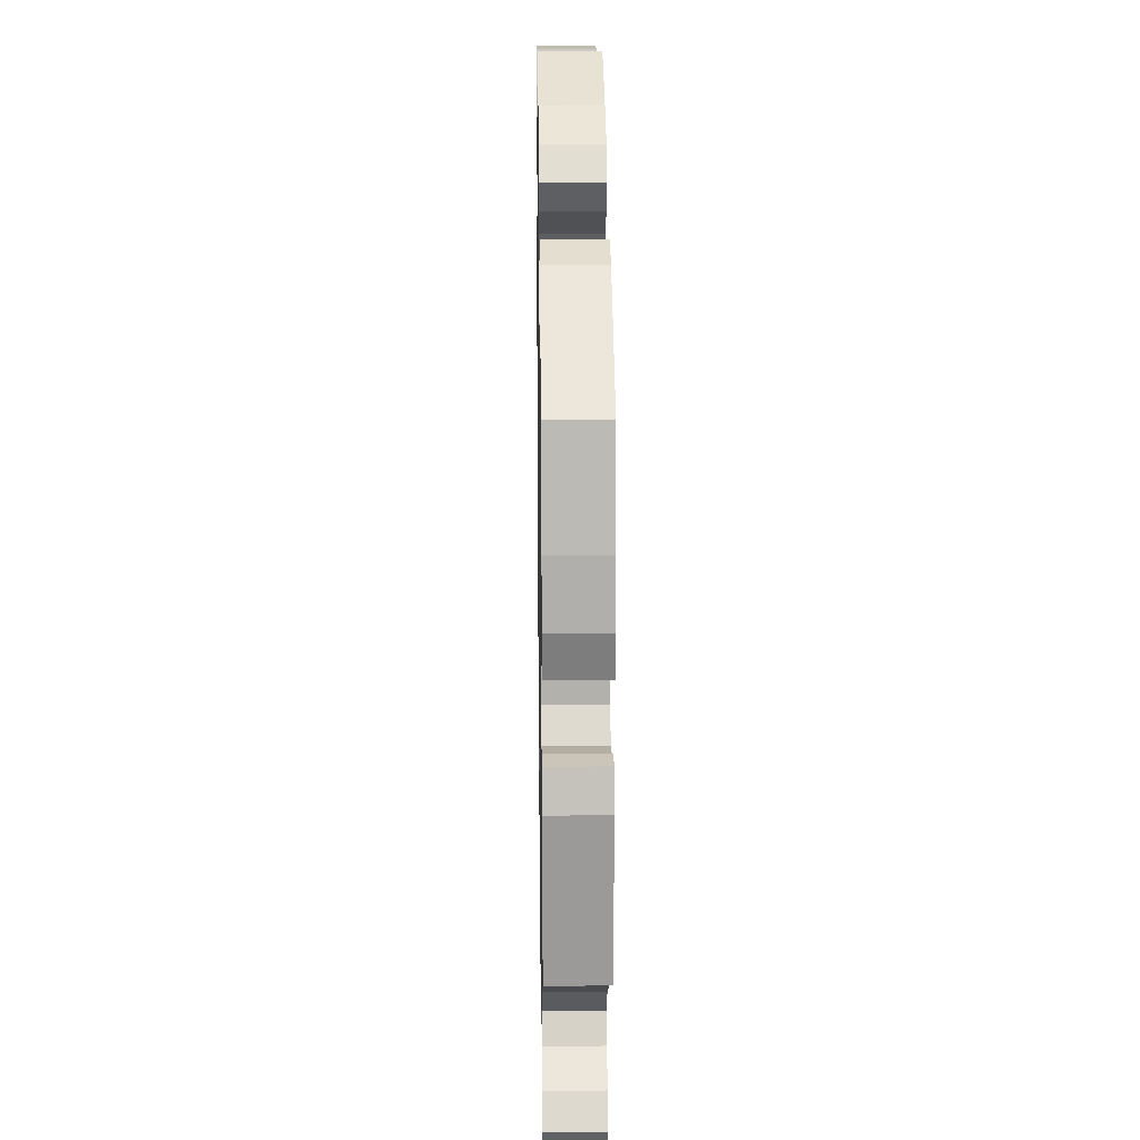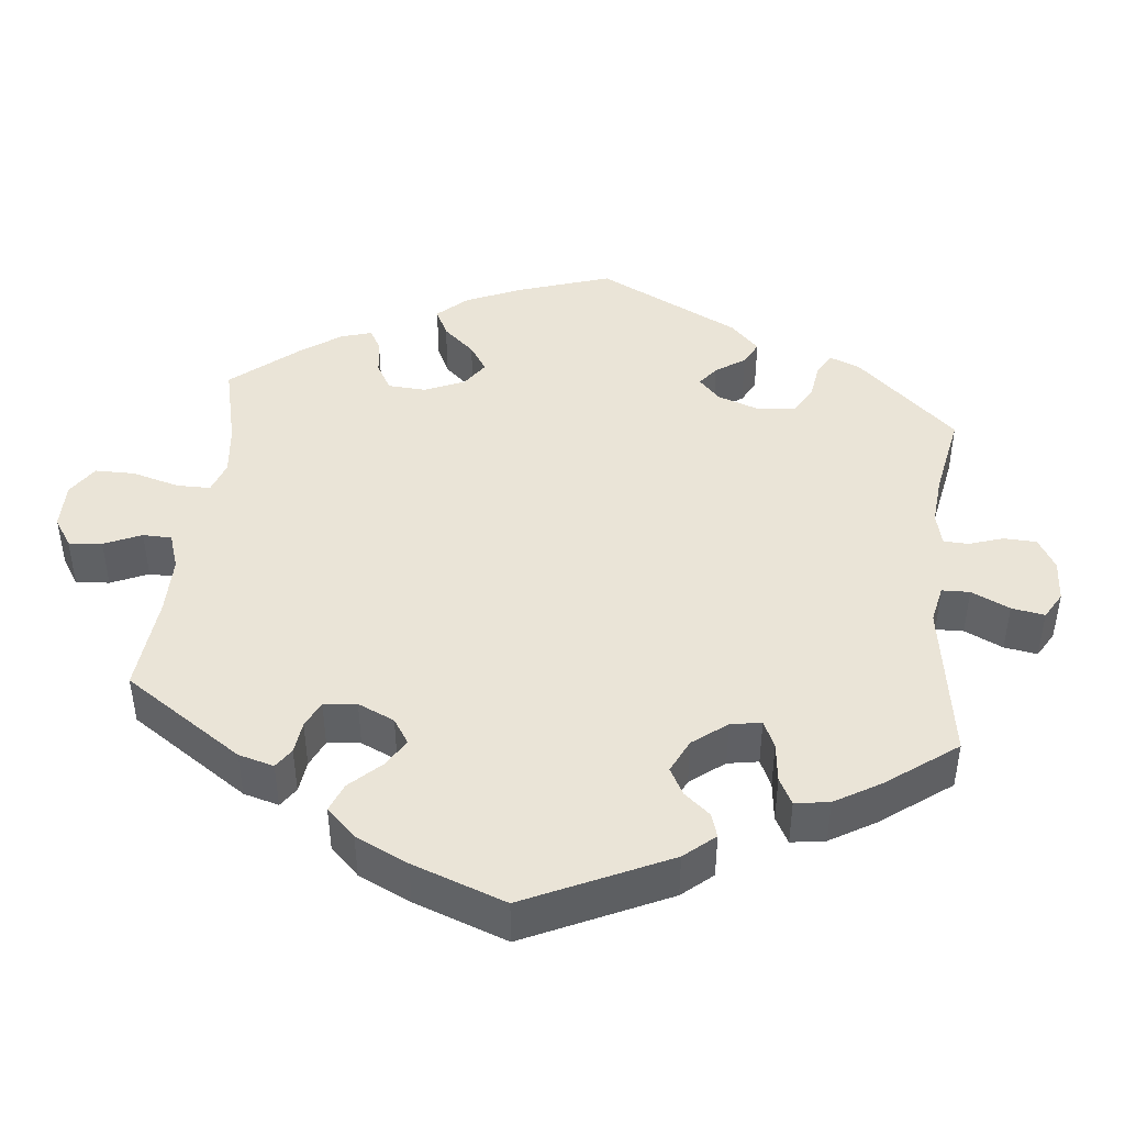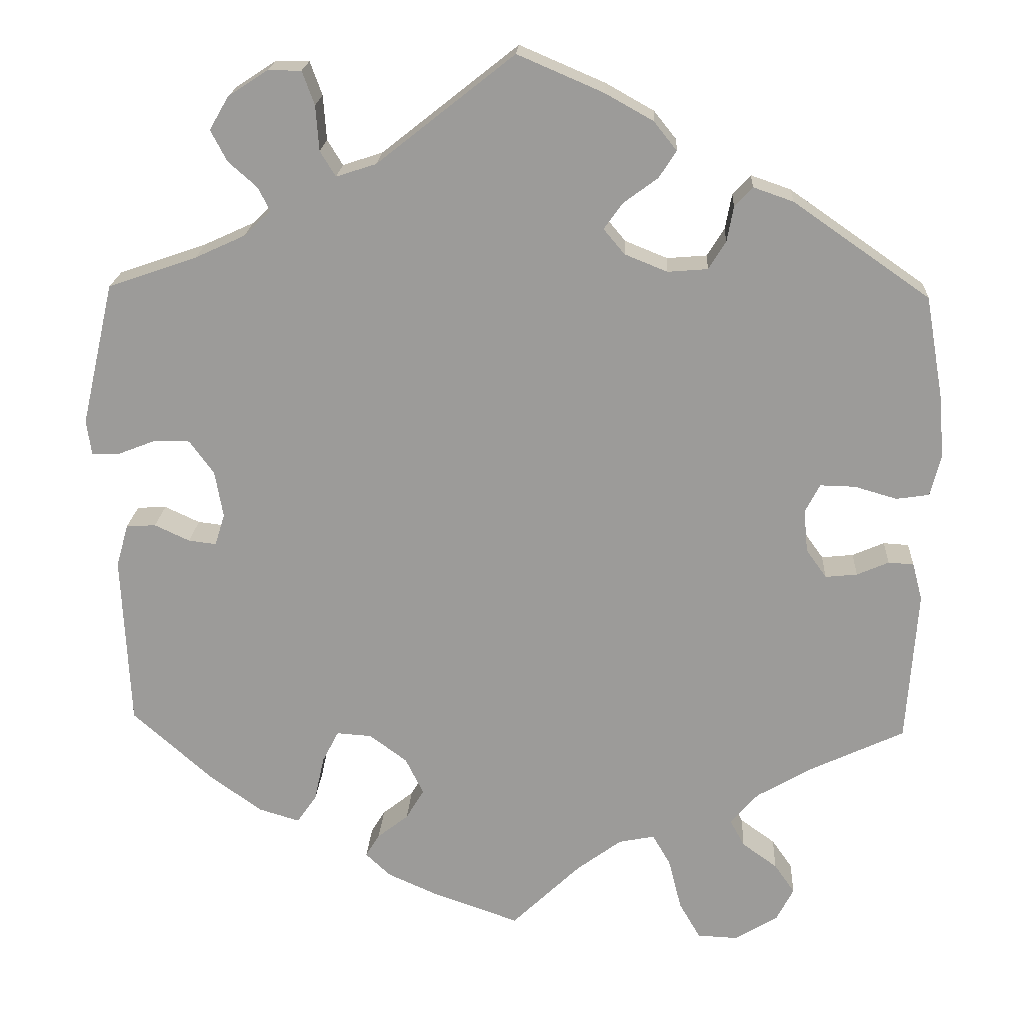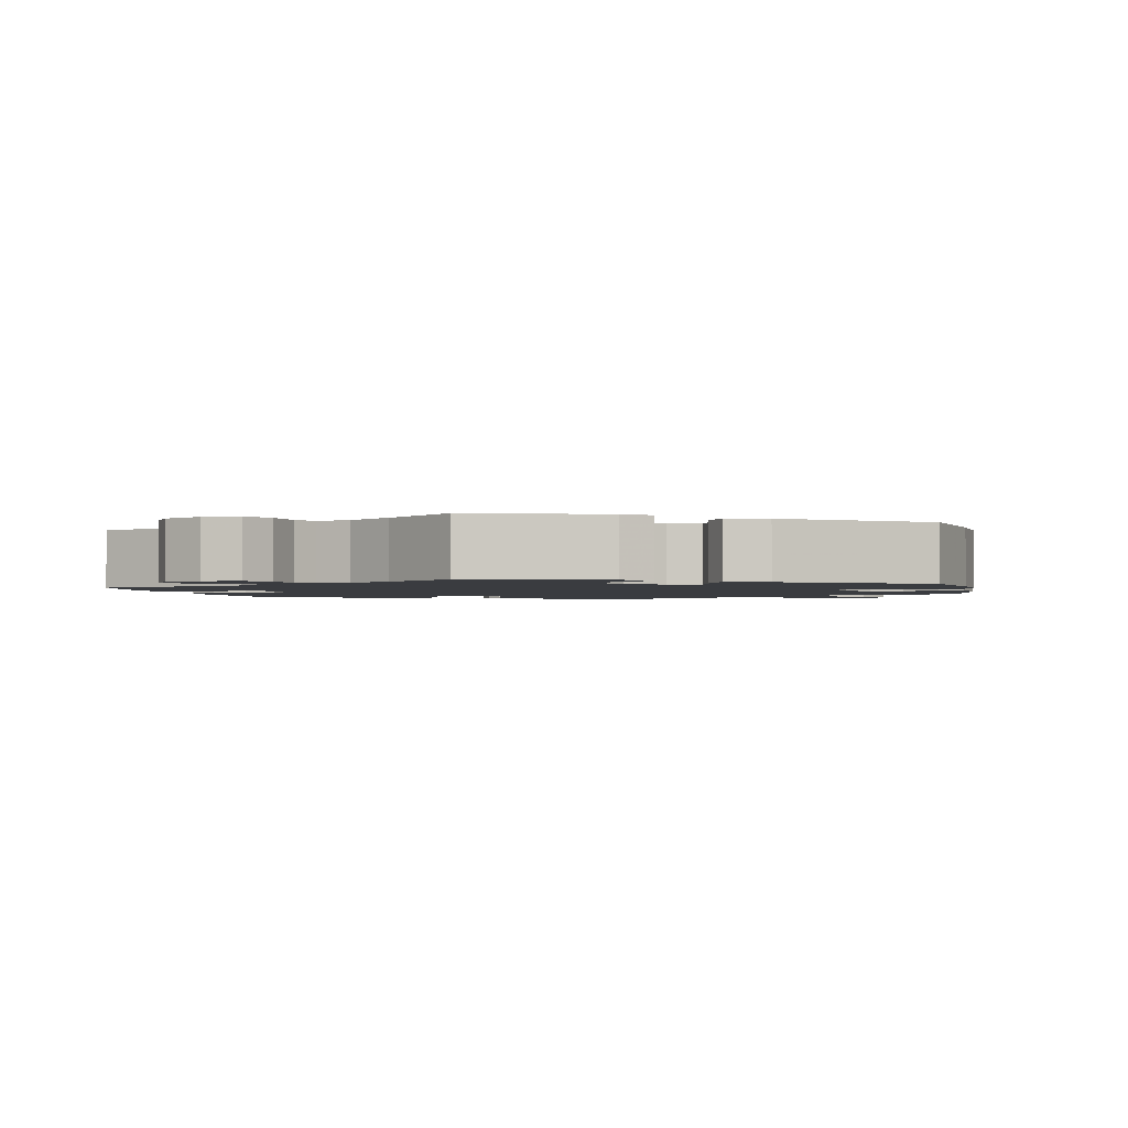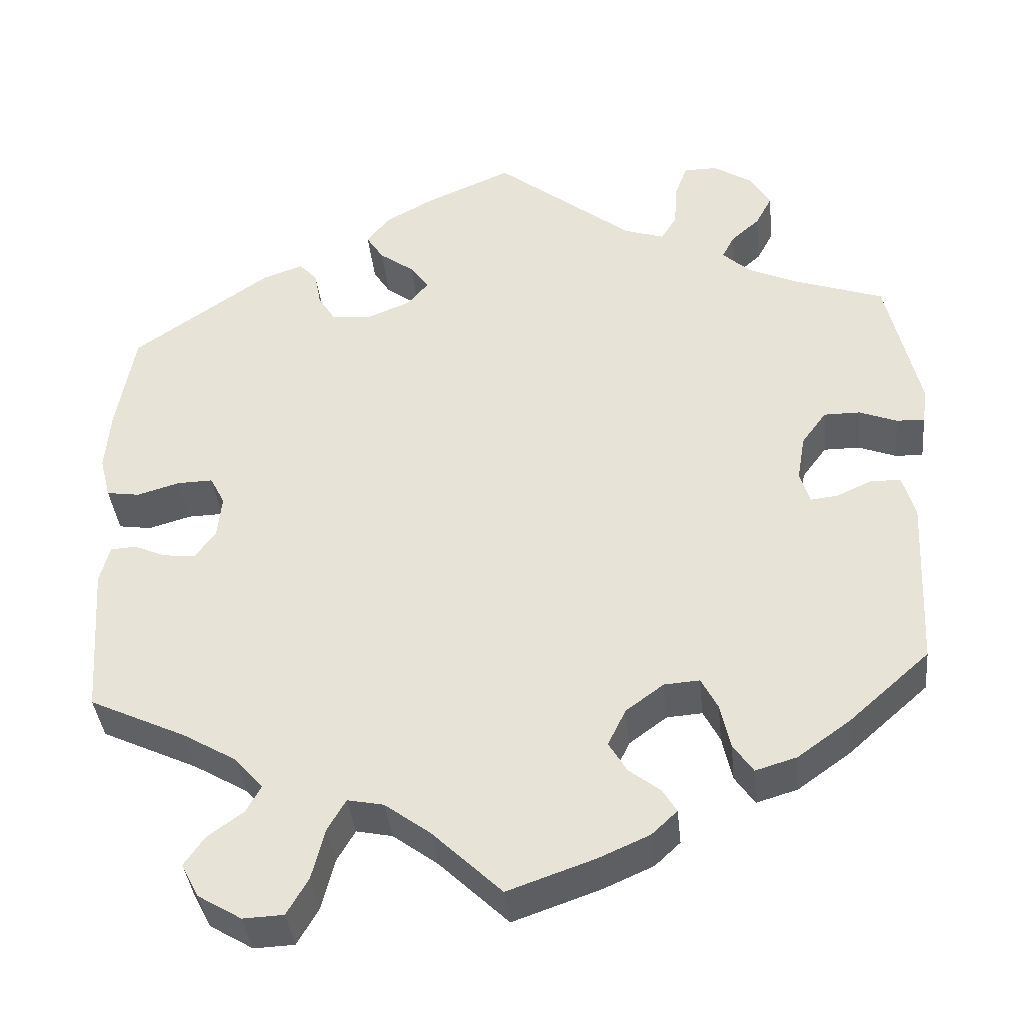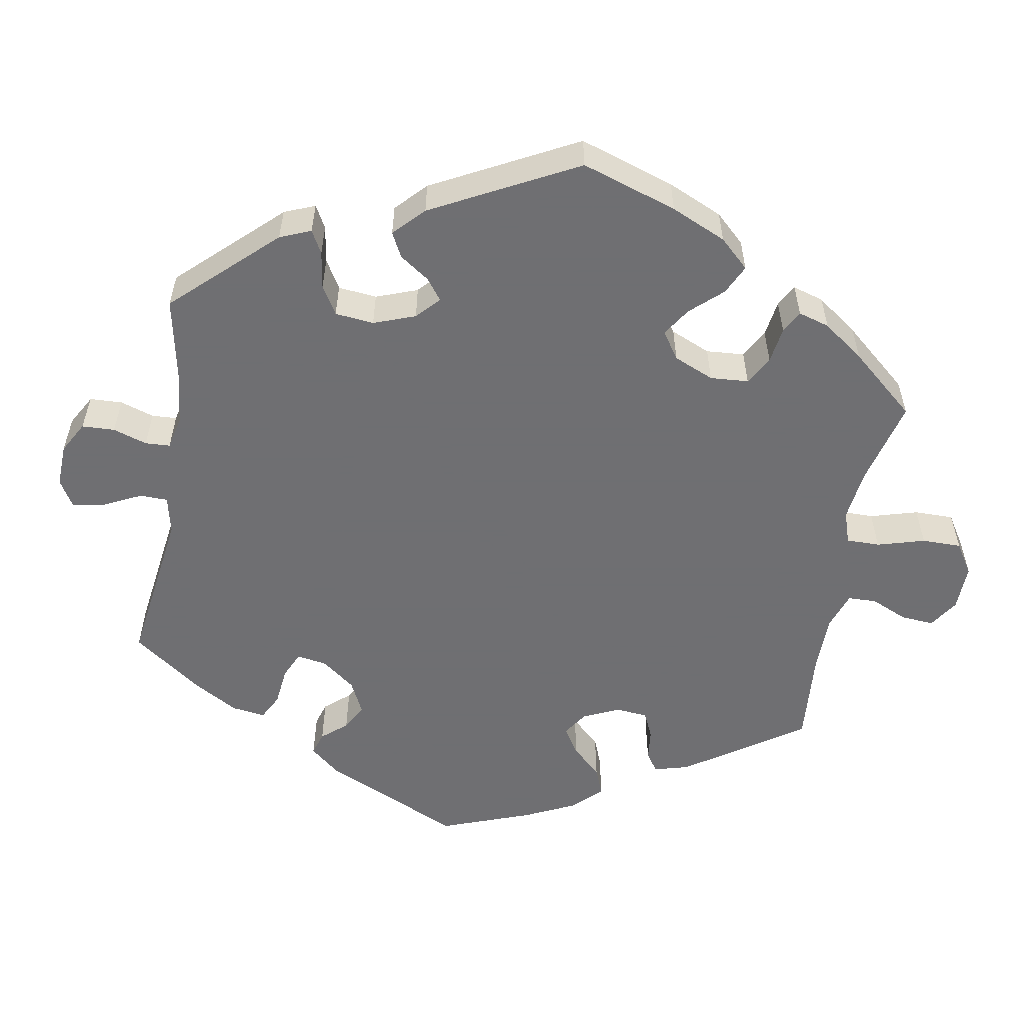
<metadata>
{"format":"obj","ext":"obj","renderer":"f3d","projection":"perspective","resolution":1024,"background":"white","views":[{"elev":16.6,"azim":-90.9,"up":"+Z"},{"elev":43.6,"azim":-53.9,"up":"+Y"},{"elev":19.7,"azim":-176.8,"up":"+Z"},{"elev":-1.9,"azim":71.0,"up":"+Y"},{"elev":-38.5,"azim":5.8,"up":"+Z"},{"elev":-54.7,"azim":110.3,"up":"+Y"}]}
</metadata>
<code>
v 0.402 0.07 -0.376
v 0.338 0.07 -0.422
v 0.288 0.07 -0.437
v 0.264 0.07 -0.402
v 0.252 0.07 -0.347
v 0.232 0.07 -0.308
v 0.189 0.07 -0.311
v 0.143 0.07 -0.345
v 0.121 0.07 -0.39
v 0.143 0.07 -0.427
v 0.181 0.07 -0.457
v 0.198 0.07 -0.485
v 0.167 0.07 -0.514
v 0.106 0.07 -0.541
v 0 0.07 -0.578
v -0.084 0.07 -0.497
v -0.139 0.07 -0.456
v -0.183 0.07 -0.447
v -0.205 0.07 -0.485
v -0.221 0.07 -0.548
v -0.247 0.07 -0.593
v -0.296 0.07 -0.595
v -0.349 0.07 -0.563
v -0.37 0.07 -0.522
v -0.345 0.07 -0.486
v -0.302 0.07 -0.455
v -0.284 0.07 -0.422
v -0.318 0.07 -0.383
v -0.384 0.07 -0.344
v -0.501 0.07 -0.289
v -0.514 0.07 -0.102
v -0.502 0.07 -0.056
v -0.471 0.07 -0.054
v -0.432 0.07 -0.071
v -0.393 0.07 -0.075
v -0.368 0.07 -0.04
v -0.363 0.07 0.012
v -0.381 0.07 0.047
v -0.424 0.07 0.046
v -0.476 0.07 0.031
v -0.516 0.07 0.037
v -0.529 0.07 0.088
v -0.523 0.07 0.163
v -0.501 0.07 0.289
v -0.334 0.07 0.405
v -0.285 0.07 0.422
v -0.263 0.07 0.398
v -0.255 0.07 0.355
v -0.234 0.07 0.321
v -0.185 0.07 0.317
v -0.133 0.07 0.338
v -0.107 0.07 0.369
v -0.13 0.07 0.401
v -0.172 0.07 0.432
v -0.193 0.07 0.465
v -0.165 0.07 0.5
v -0.106 0.07 0.533
v -0.001 0.07 0.578
v 0.167 0.07 0.445
v 0.216 0.07 0.429
v 0.235 0.07 0.46
v 0.239 0.07 0.515
v 0.254 0.07 0.556
v 0.295 0.07 0.556
v 0.343 0.07 0.525
v 0.367 0.07 0.484
v 0.347 0.07 0.446
v 0.312 0.07 0.415
v 0.297 0.07 0.386
v 0.33 0.07 0.355
v 0.391 0.07 0.327
v 0.5 0.07 0.289
v 0.54 0.07 0.114
v 0.534 0.07 0.071
v 0.5 0.07 0.072
v 0.454 0.07 0.09
v 0.41 0.07 0.09
v 0.38 0.07 0.049
v 0.37 0.07 -0.008
v 0.382 0.07 -0.047
v 0.416 0.07 -0.043
v 0.459 0.07 -0.023
v 0.495 0.07 -0.025
v 0.51 0.07 -0.077
v 0.5 0.07 -0.289
v 0.402 0 -0.376
v 0.338 0 -0.422
v 0.288 0 -0.437
v 0.264 0 -0.402
v 0.252 0 -0.347
v 0.232 0 -0.308
v 0.189 0 -0.311
v 0.143 0 -0.345
v 0.121 0 -0.39
v 0.143 0 -0.427
v 0.181 0 -0.457
v 0.198 0 -0.485
v 0.167 0 -0.514
v 0.106 0 -0.541
v 0 0 -0.578
v -0.084 0 -0.497
v -0.139 0 -0.456
v -0.183 0 -0.447
v -0.205 0 -0.485
v -0.221 0 -0.548
v -0.247 0 -0.593
v -0.296 0 -0.595
v -0.349 0 -0.563
v -0.37 0 -0.522
v -0.345 0 -0.486
v -0.302 0 -0.455
v -0.284 0 -0.422
v -0.318 0 -0.383
v -0.384 0 -0.344
v -0.501 0 -0.289
v -0.514 0 -0.102
v -0.502 0 -0.056
v -0.471 0 -0.054
v -0.432 0 -0.071
v -0.393 0 -0.075
v -0.368 0 -0.04
v -0.363 0 0.012
v -0.381 0 0.047
v -0.424 0 0.046
v -0.476 0 0.031
v -0.516 0 0.037
v -0.529 0 0.088
v -0.523 0 0.163
v -0.501 0 0.289
v -0.334 0 0.405
v -0.285 0 0.422
v -0.263 0 0.398
v -0.255 0 0.355
v -0.234 0 0.321
v -0.185 0 0.317
v -0.133 0 0.338
v -0.107 0 0.369
v -0.13 0 0.401
v -0.172 0 0.432
v -0.193 0 0.465
v -0.165 0 0.5
v -0.106 0 0.533
v -0.001 0 0.578
v 0.167 0 0.445
v 0.216 0 0.429
v 0.235 0 0.46
v 0.239 0 0.515
v 0.254 0 0.556
v 0.295 0 0.556
v 0.343 0 0.525
v 0.367 0 0.484
v 0.347 0 0.446
v 0.312 0 0.415
v 0.297 0 0.386
v 0.33 0 0.355
v 0.391 0 0.327
v 0.5 0 0.289
v 0.54 0 0.114
v 0.534 0 0.071
v 0.5 0 0.072
v 0.454 0 0.09
v 0.41 0 0.09
v 0.38 0 0.049
v 0.37 0 -0.008
v 0.382 0 -0.047
v 0.416 0 -0.043
v 0.459 0 -0.023
v 0.495 0 -0.025
v 0.51 0 -0.077
v 0.5 0 -0.289
f 81 82 83 84
f 80 81 84 85
f 73 74 75 76
f 71 72 73 76
f 70 71 76 77
f 69 70 77 78
f 65 66 67 68
f 65 68 69
f 64 65 69
f 61 62 63 64
f 60 61 64 69
f 59 60 69 78
f 53 54 55 56
f 52 53 56 57
f 45 46 47 48
f 45 48 49
f 44 45 49
f 43 44 49 50
f 39 40 41 42
f 38 39 42 43
f 31 32 33 34
f 29 30 31 34
f 28 29 34 35
f 27 28 35 36
f 23 24 25 26
f 23 26 27
f 22 23 27
f 19 20 21 22
f 18 19 22 27
f 17 18 27 36
f 13 14 15 16
f 10 11 12 13
f 9 10 13 16
f 8 9 16 17
f 2 3 4 5
f 2 5 6
f 80 85 1 2
f 79 80 2 6
f 78 79 6 7
f 52 57 58 59
f 51 52 59 78
f 38 43 50 51
f 37 38 51 78
f 17 36 37 78
f 7 8 17 78
f 169 168 167 166
f 170 169 166 165
f 161 160 159 158
f 161 158 157 156
f 162 161 156 155
f 163 162 155 154
f 153 152 151 150
f 154 153 150
f 154 150 149
f 149 148 147 146
f 154 149 146 145
f 163 154 145 144
f 141 140 139 138
f 142 141 138 137
f 133 132 131 130
f 134 133 130
f 134 130 129
f 135 134 129 128
f 127 126 125 124
f 128 127 124 123
f 119 118 117 116
f 119 116 115 114
f 120 119 114 113
f 121 120 113 112
f 111 110 109 108
f 112 111 108
f 112 108 107
f 107 106 105 104
f 112 107 104 103
f 121 112 103 102
f 101 100 99 98
f 98 97 96 95
f 101 98 95 94
f 102 101 94 93
f 90 89 88 87
f 91 90 87
f 87 86 170 165
f 91 87 165 164
f 92 91 164 163
f 144 143 142 137
f 163 144 137 136
f 136 135 128 123
f 163 136 123 122
f 163 122 121 102
f 163 102 93 92
f 1 86 87 2
f 2 87 88 3
f 3 88 89 4
f 4 89 90 5
f 5 90 91 6
f 6 91 92 7
f 7 92 93 8
f 8 93 94 9
f 9 94 95 10
f 10 95 96 11
f 11 96 97 12
f 12 97 98 13
f 13 98 99 14
f 14 99 100 15
f 15 100 101 16
f 16 101 102 17
f 17 102 103 18
f 18 103 104 19
f 19 104 105 20
f 20 105 106 21
f 21 106 107 22
f 22 107 108 23
f 23 108 109 24
f 24 109 110 25
f 25 110 111 26
f 26 111 112 27
f 27 112 113 28
f 28 113 114 29
f 29 114 115 30
f 30 115 116 31
f 31 116 117 32
f 32 117 118 33
f 33 118 119 34
f 34 119 120 35
f 35 120 121 36
f 36 121 122 37
f 37 122 123 38
f 38 123 124 39
f 39 124 125 40
f 40 125 126 41
f 41 126 127 42
f 42 127 128 43
f 43 128 129 44
f 44 129 130 45
f 45 130 131 46
f 46 131 132 47
f 47 132 133 48
f 48 133 134 49
f 49 134 135 50
f 50 135 136 51
f 51 136 137 52
f 52 137 138 53
f 53 138 139 54
f 54 139 140 55
f 55 140 141 56
f 56 141 142 57
f 57 142 143 58
f 58 143 144 59
f 59 144 145 60
f 60 145 146 61
f 61 146 147 62
f 62 147 148 63
f 63 148 149 64
f 64 149 150 65
f 65 150 151 66
f 66 151 152 67
f 67 152 153 68
f 68 153 154 69
f 69 154 155 70
f 70 155 156 71
f 71 156 157 72
f 72 157 158 73
f 73 158 159 74
f 74 159 160 75
f 75 160 161 76
f 76 161 162 77
f 77 162 163 78
f 78 163 164 79
f 79 164 165 80
f 80 165 166 81
f 81 166 167 82
f 82 167 168 83
f 83 168 169 84
f 84 169 170 85
f 85 170 86 1

</code>
